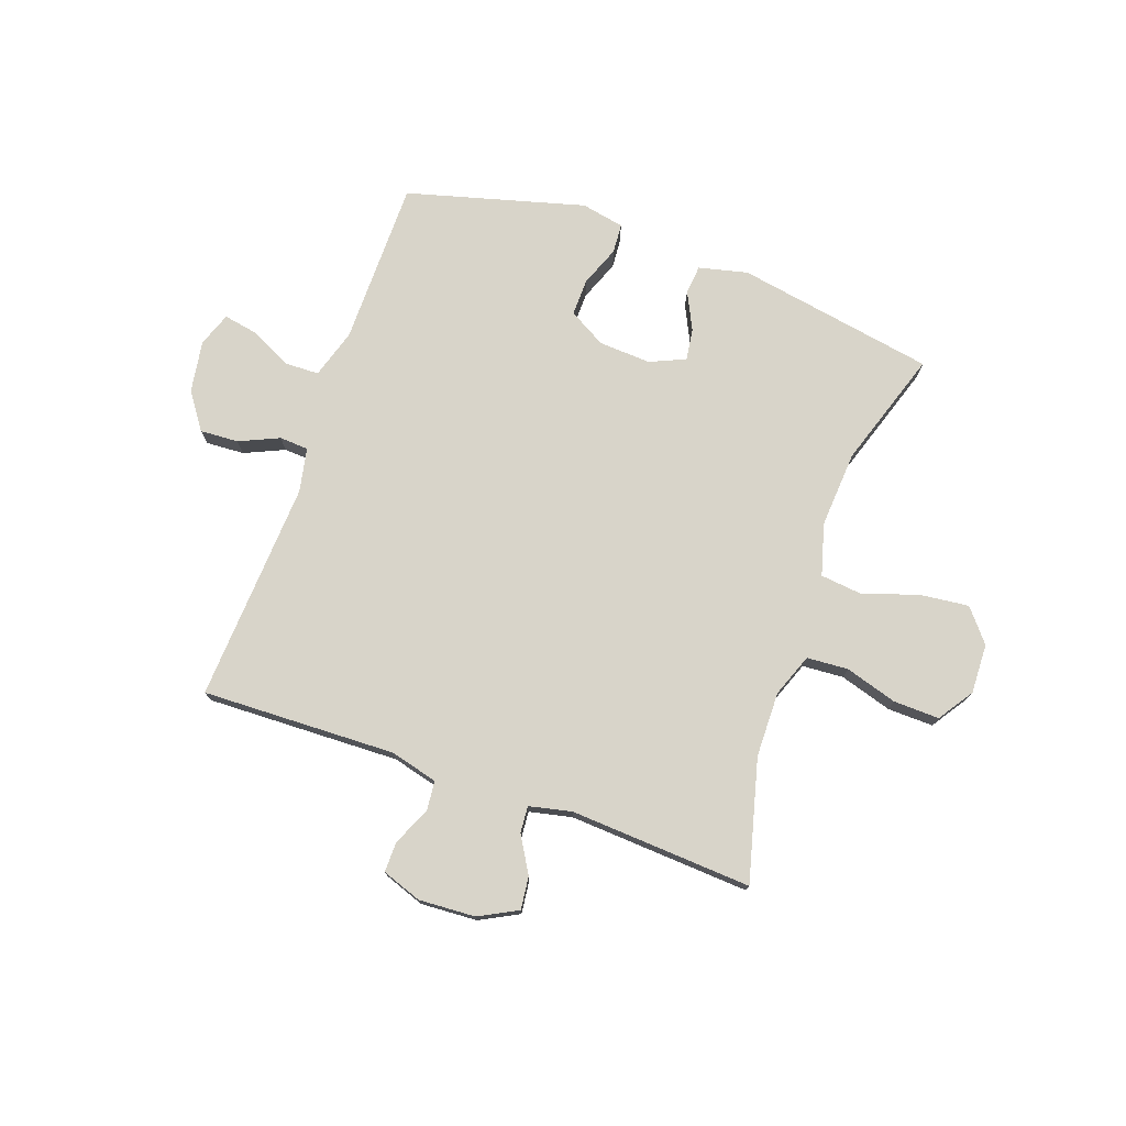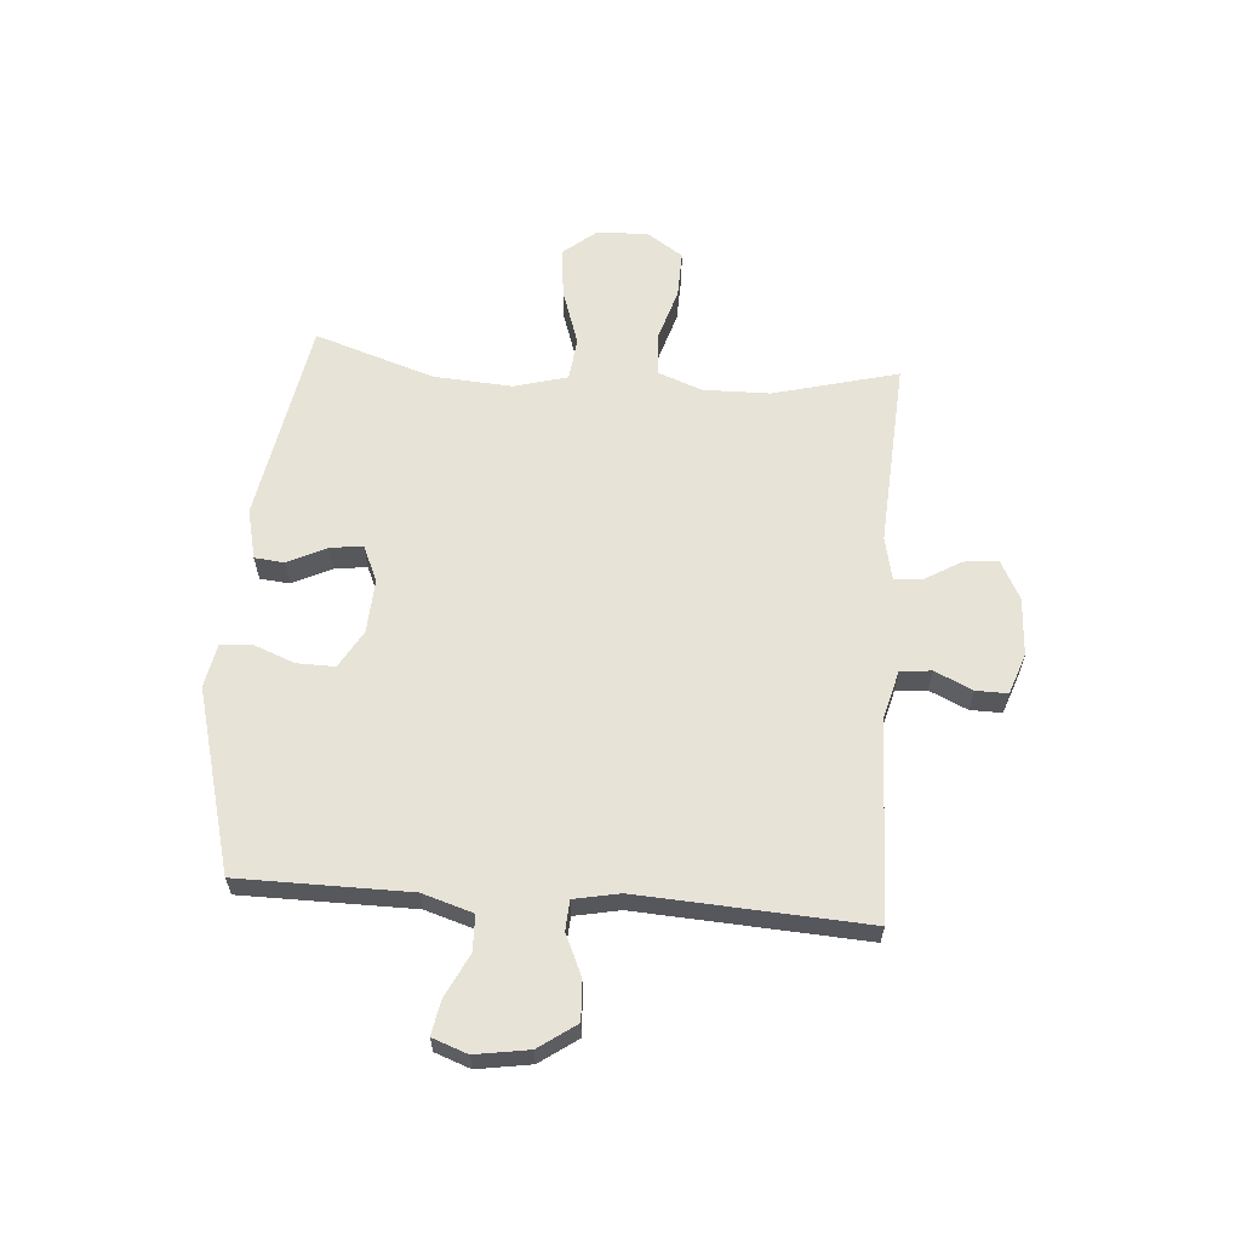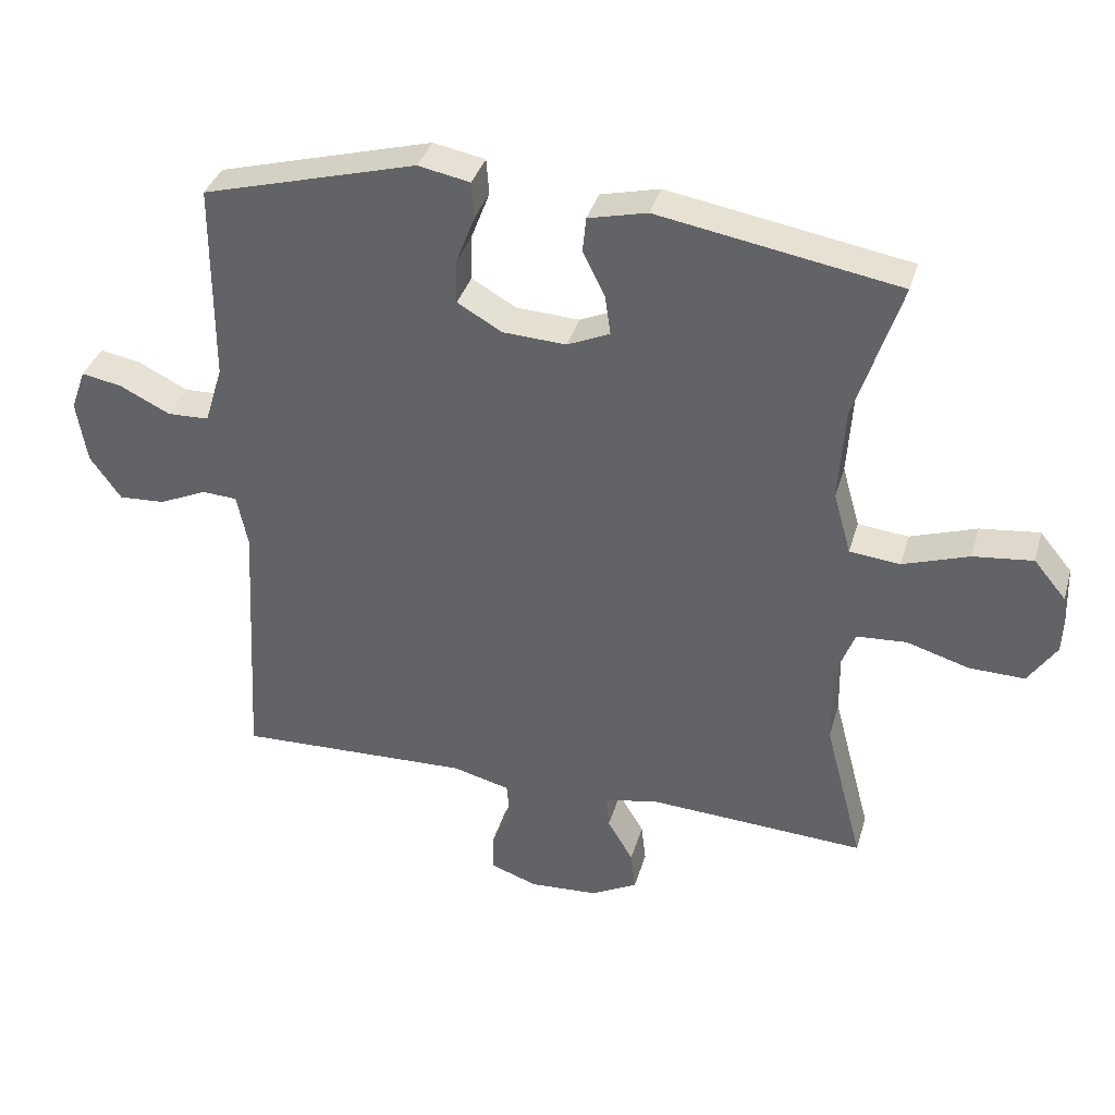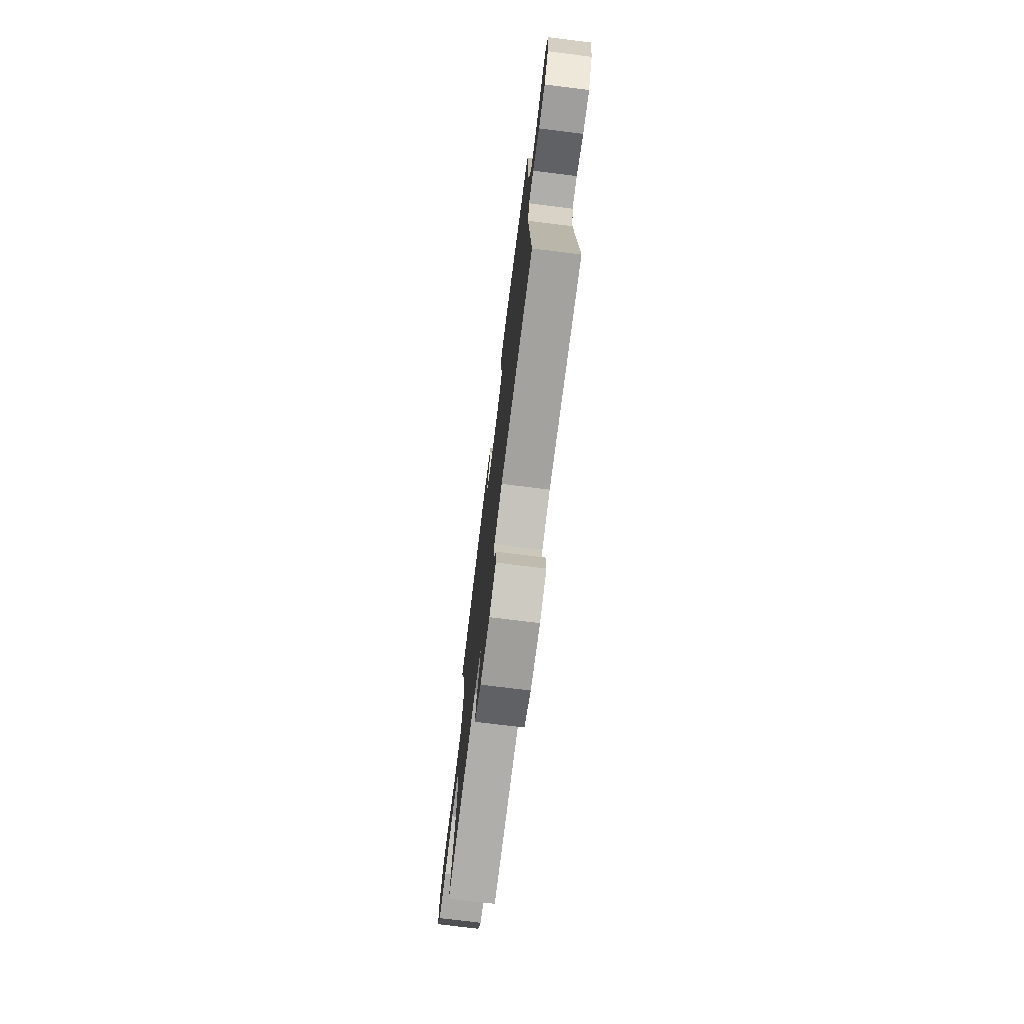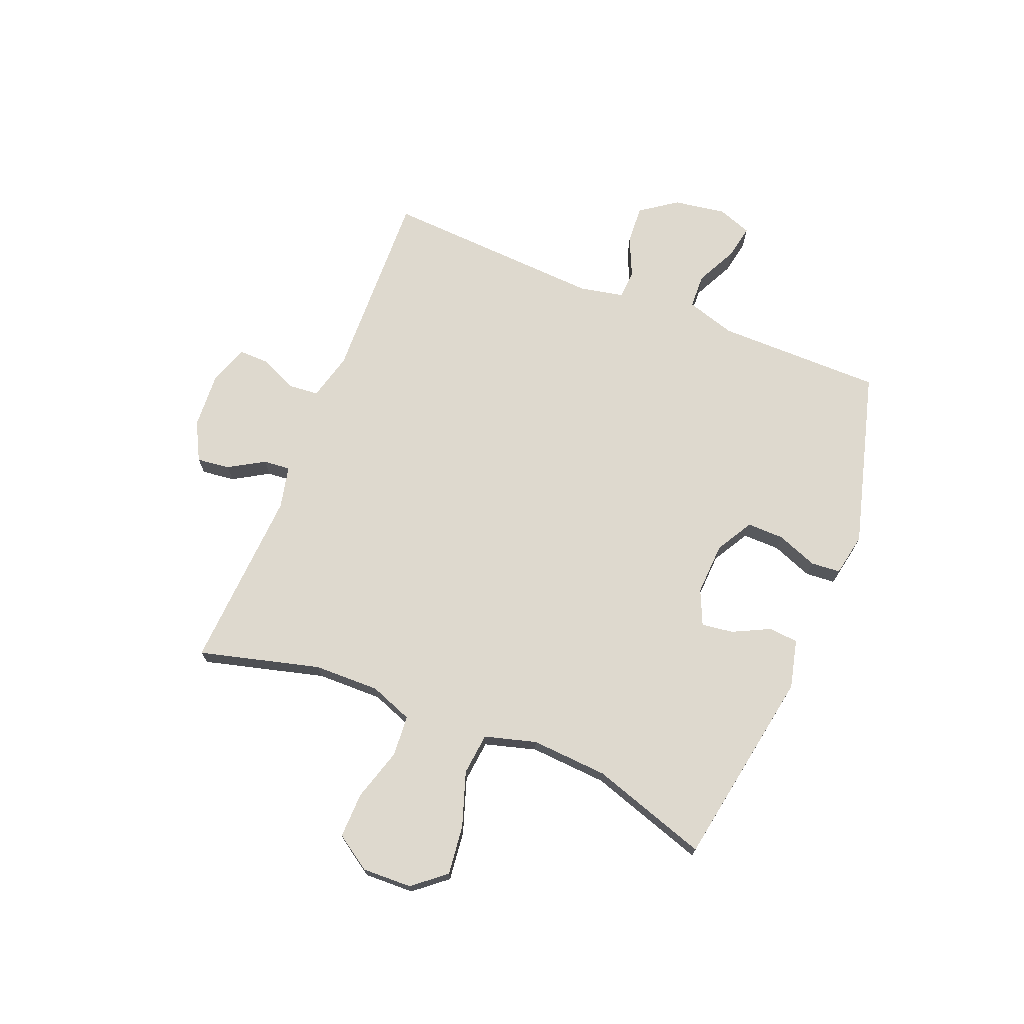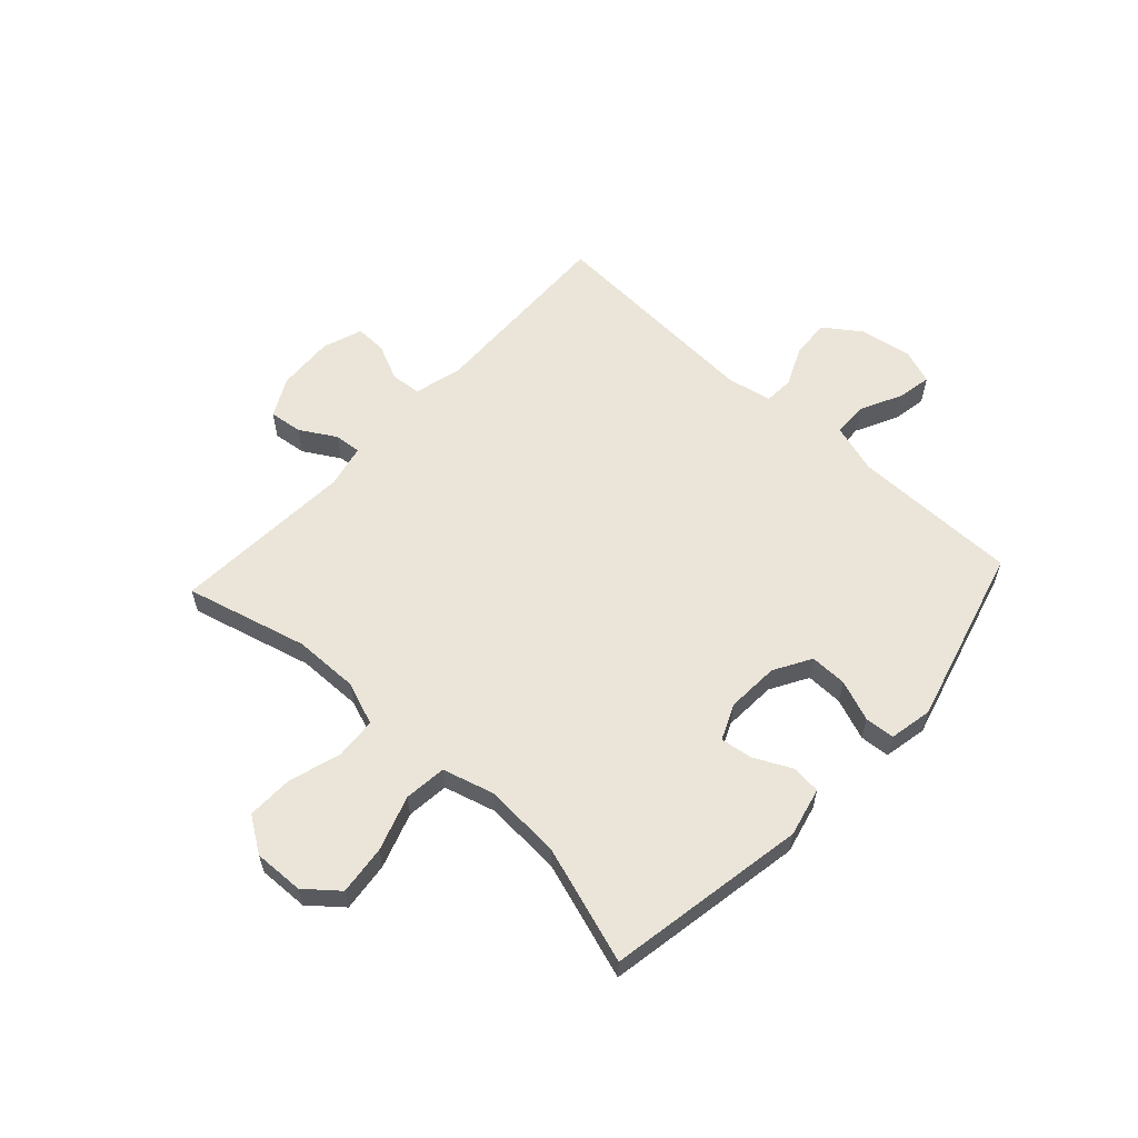
<metadata>
{"format":"obj","ext":"obj","renderer":"f3d","projection":"perspective","resolution":1024,"background":"white","views":[{"elev":75.4,"azim":-160.4,"up":"+Y"},{"elev":61.8,"azim":94.5,"up":"+Y"},{"elev":36.3,"azim":-164.4,"up":"+Z"},{"elev":-74.2,"azim":82.9,"up":"+Z"},{"elev":71.4,"azim":-68.1,"up":"+Y"},{"elev":59.2,"azim":-47.3,"up":"+Y"}]}
</metadata>
<code>
v -0.5 0.07 0.5
v -0.144 0.07 0.562
v -0.057 0.07 0.541
v -0.052 0.07 0.489
v -0.085 0.07 0.422
v -0.093 0.07 0.365
v -0.03 0.07 0.337
v 0.064 0.07 0.342
v 0.13 0.07 0.38
v 0.129 0.07 0.446
v 0.101 0.07 0.519
v 0.105 0.07 0.572
v 0.182 0.07 0.587
v 0.5 0.07 0.5
v 0.501 0.07 0.203
v 0.528 0.07 0.115
v 0.59 0.07 0.113
v 0.665 0.07 0.15
v 0.725 0.07 0.161
v 0.747 0.07 0.1
v 0.732 0.07 0.007
v 0.686 0.07 -0.058
v 0.617 0.07 -0.054
v 0.546 0.07 -0.022
v 0.494 0.07 -0.025
v 0.478 0.07 -0.104
v 0.5 0.07 -0.5
v 0.153 0.07 -0.489
v 0.068 0.07 -0.511
v 0.063 0.07 -0.565
v 0.093 0.07 -0.631
v 0.094 0.07 -0.686
v 0.023 0.07 -0.711
v -0.078 0.07 -0.705
v -0.147 0.07 -0.669
v -0.14 0.07 -0.61
v -0.102 0.07 -0.546
v -0.098 0.07 -0.498
v -0.174 0.07 -0.481
v -0.5 0.07 -0.5
v -0.443 0.07 -0.283
v -0.441 0.07 -0.166
v -0.47 0.07 -0.089
v -0.544 0.07 -0.084
v -0.637 0.07 -0.112
v -0.719 0.07 -0.114
v -0.761 0.07 -0.051
v -0.758 0.07 0.038
v -0.71 0.07 0.096
v -0.622 0.07 0.086
v -0.524 0.07 0.053
v -0.449 0.07 0.061
v -0.423 0.07 0.153
v -0.432 0.07 0.291
v -0.5 0 0.5
v -0.144 0 0.562
v -0.057 0 0.541
v -0.052 0 0.489
v -0.085 0 0.422
v -0.093 0 0.365
v -0.03 0 0.337
v 0.064 0 0.342
v 0.13 0 0.38
v 0.129 0 0.446
v 0.101 0 0.519
v 0.105 0 0.572
v 0.182 0 0.587
v 0.5 0 0.5
v 0.501 0 0.203
v 0.528 0 0.115
v 0.59 0 0.113
v 0.665 0 0.15
v 0.725 0 0.161
v 0.747 0 0.1
v 0.732 0 0.007
v 0.686 0 -0.058
v 0.617 0 -0.054
v 0.546 0 -0.022
v 0.494 0 -0.025
v 0.478 0 -0.104
v 0.5 0 -0.5
v 0.153 0 -0.489
v 0.068 0 -0.511
v 0.063 0 -0.565
v 0.093 0 -0.631
v 0.094 0 -0.686
v 0.023 0 -0.711
v -0.078 0 -0.705
v -0.147 0 -0.669
v -0.14 0 -0.61
v -0.102 0 -0.546
v -0.098 0 -0.498
v -0.174 0 -0.481
v -0.5 0 -0.5
v -0.443 0 -0.283
v -0.441 0 -0.166
v -0.47 0 -0.089
v -0.544 0 -0.084
v -0.637 0 -0.112
v -0.719 0 -0.114
v -0.761 0 -0.051
v -0.758 0 0.038
v -0.71 0 0.096
v -0.622 0 0.086
v -0.524 0 0.053
v -0.449 0 0.061
v -0.423 0 0.153
v -0.432 0 0.291
f 48 49 50 51
f 46 47 48 51
f 44 45 46 51
f 43 44 51 52
f 42 43 52 53
f 39 40 41
f 38 39 41 42
f 34 35 36 37
f 34 37 38
f 33 34 38
f 30 31 32 33
f 29 30 33 38
f 28 29 38 42
f 26 27 28 42
f 21 22 23 24
f 21 24 25
f 20 21 25
f 17 18 19 20
f 16 17 20 25
f 15 16 25
f 10 11 12 13
f 9 10 13 14
f 8 9 14 15
f 2 3 4 5
f 54 1 2 5
f 53 54 5 6
f 7 8 15 25
f 25 26 42 53
f 6 7 25 53
f 105 104 103 102
f 105 102 101 100
f 105 100 99 98
f 106 105 98 97
f 107 106 97 96
f 95 94 93
f 96 95 93 92
f 91 90 89 88
f 92 91 88
f 92 88 87
f 87 86 85 84
f 92 87 84 83
f 96 92 83 82
f 96 82 81 80
f 78 77 76 75
f 79 78 75
f 79 75 74
f 74 73 72 71
f 79 74 71 70
f 79 70 69
f 67 66 65 64
f 68 67 64 63
f 69 68 63 62
f 59 58 57 56
f 59 56 55 108
f 60 59 108 107
f 79 69 62 61
f 107 96 80 79
f 107 79 61 60
f 1 55 56 2
f 2 56 57 3
f 3 57 58 4
f 4 58 59 5
f 5 59 60 6
f 6 60 61 7
f 7 61 62 8
f 8 62 63 9
f 9 63 64 10
f 10 64 65 11
f 11 65 66 12
f 12 66 67 13
f 13 67 68 14
f 14 68 69 15
f 15 69 70 16
f 16 70 71 17
f 17 71 72 18
f 18 72 73 19
f 19 73 74 20
f 20 74 75 21
f 21 75 76 22
f 22 76 77 23
f 23 77 78 24
f 24 78 79 25
f 25 79 80 26
f 26 80 81 27
f 27 81 82 28
f 28 82 83 29
f 29 83 84 30
f 30 84 85 31
f 31 85 86 32
f 32 86 87 33
f 33 87 88 34
f 34 88 89 35
f 35 89 90 36
f 36 90 91 37
f 37 91 92 38
f 38 92 93 39
f 39 93 94 40
f 40 94 95 41
f 41 95 96 42
f 42 96 97 43
f 43 97 98 44
f 44 98 99 45
f 45 99 100 46
f 46 100 101 47
f 47 101 102 48
f 48 102 103 49
f 49 103 104 50
f 50 104 105 51
f 51 105 106 52
f 52 106 107 53
f 53 107 108 54
f 54 108 55 1

</code>
